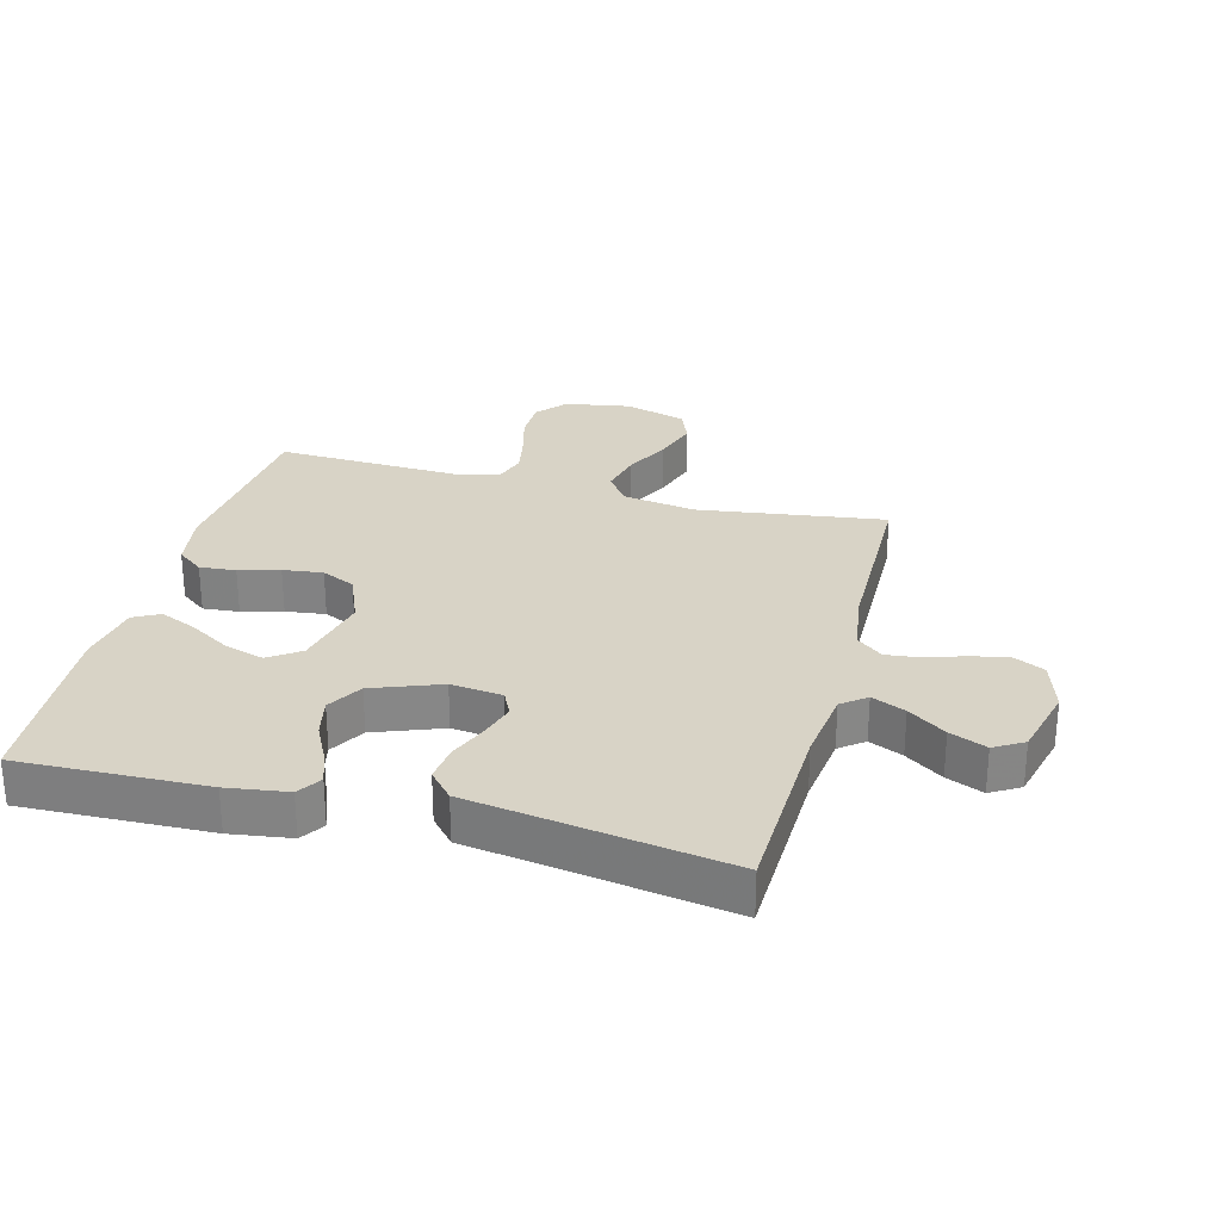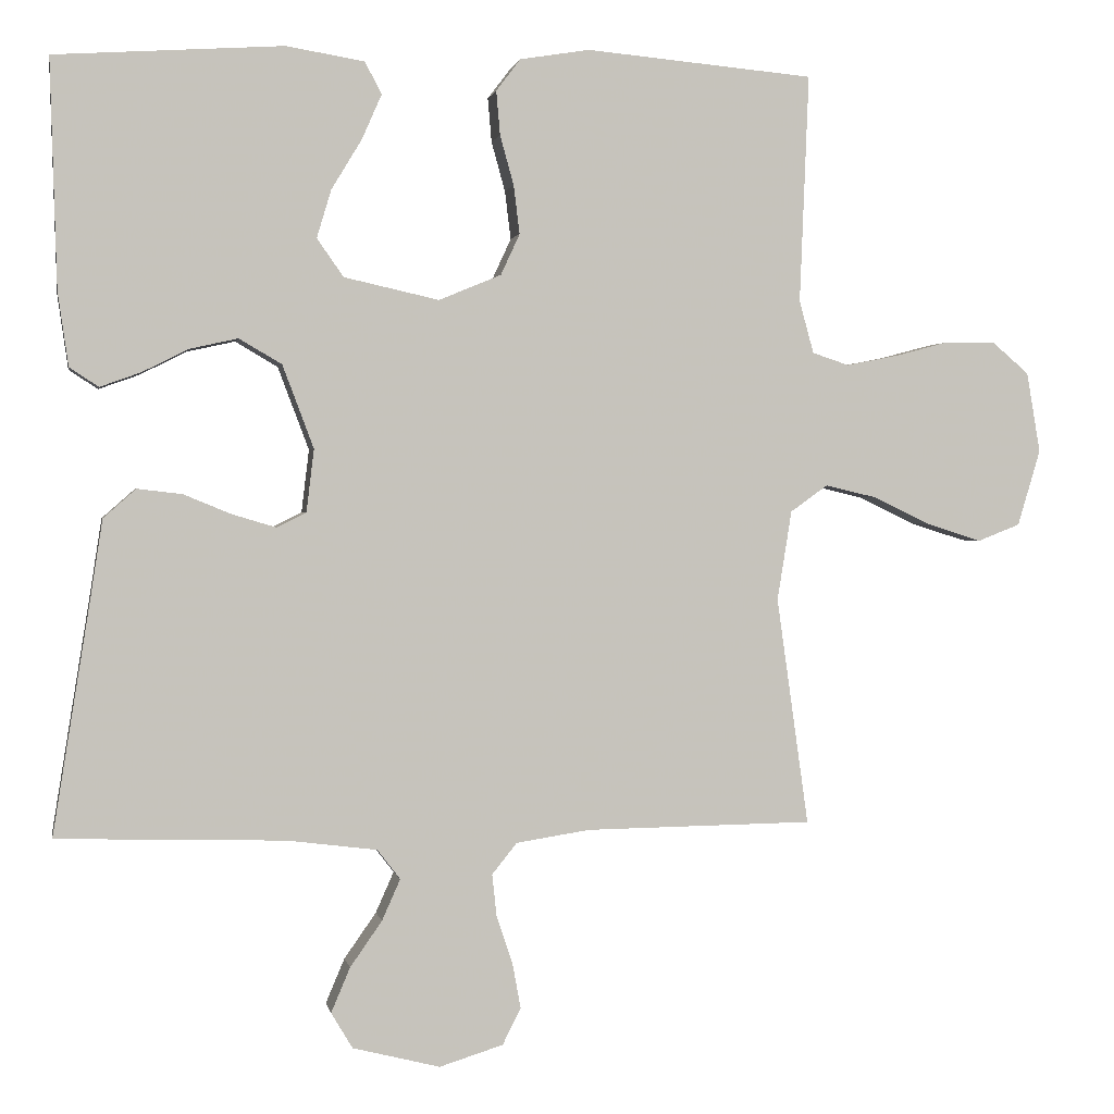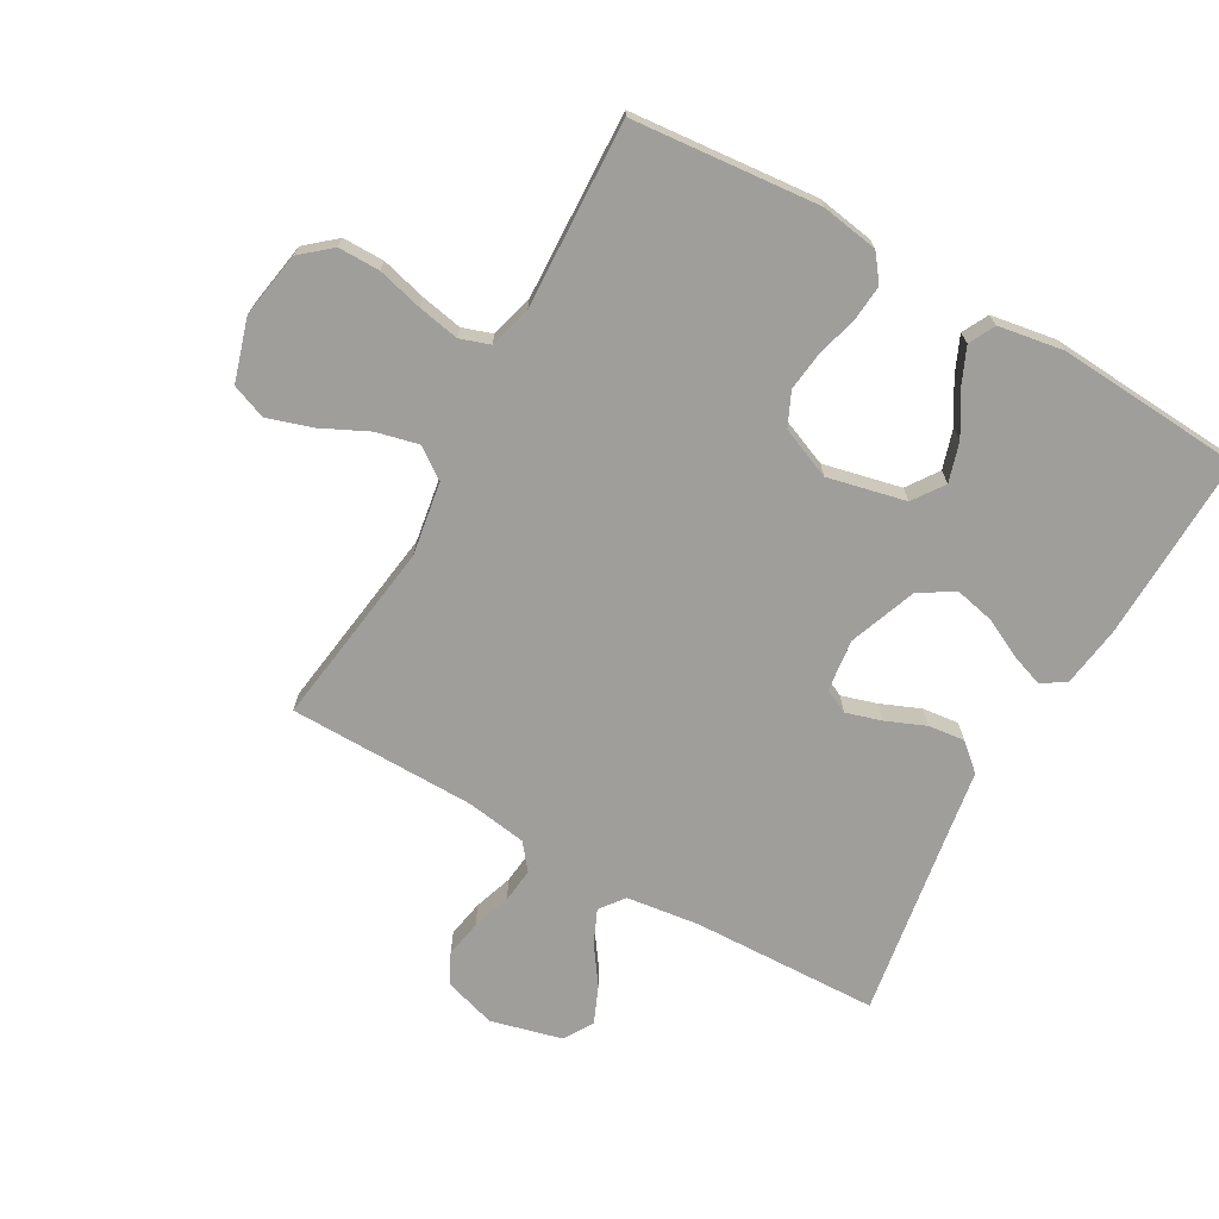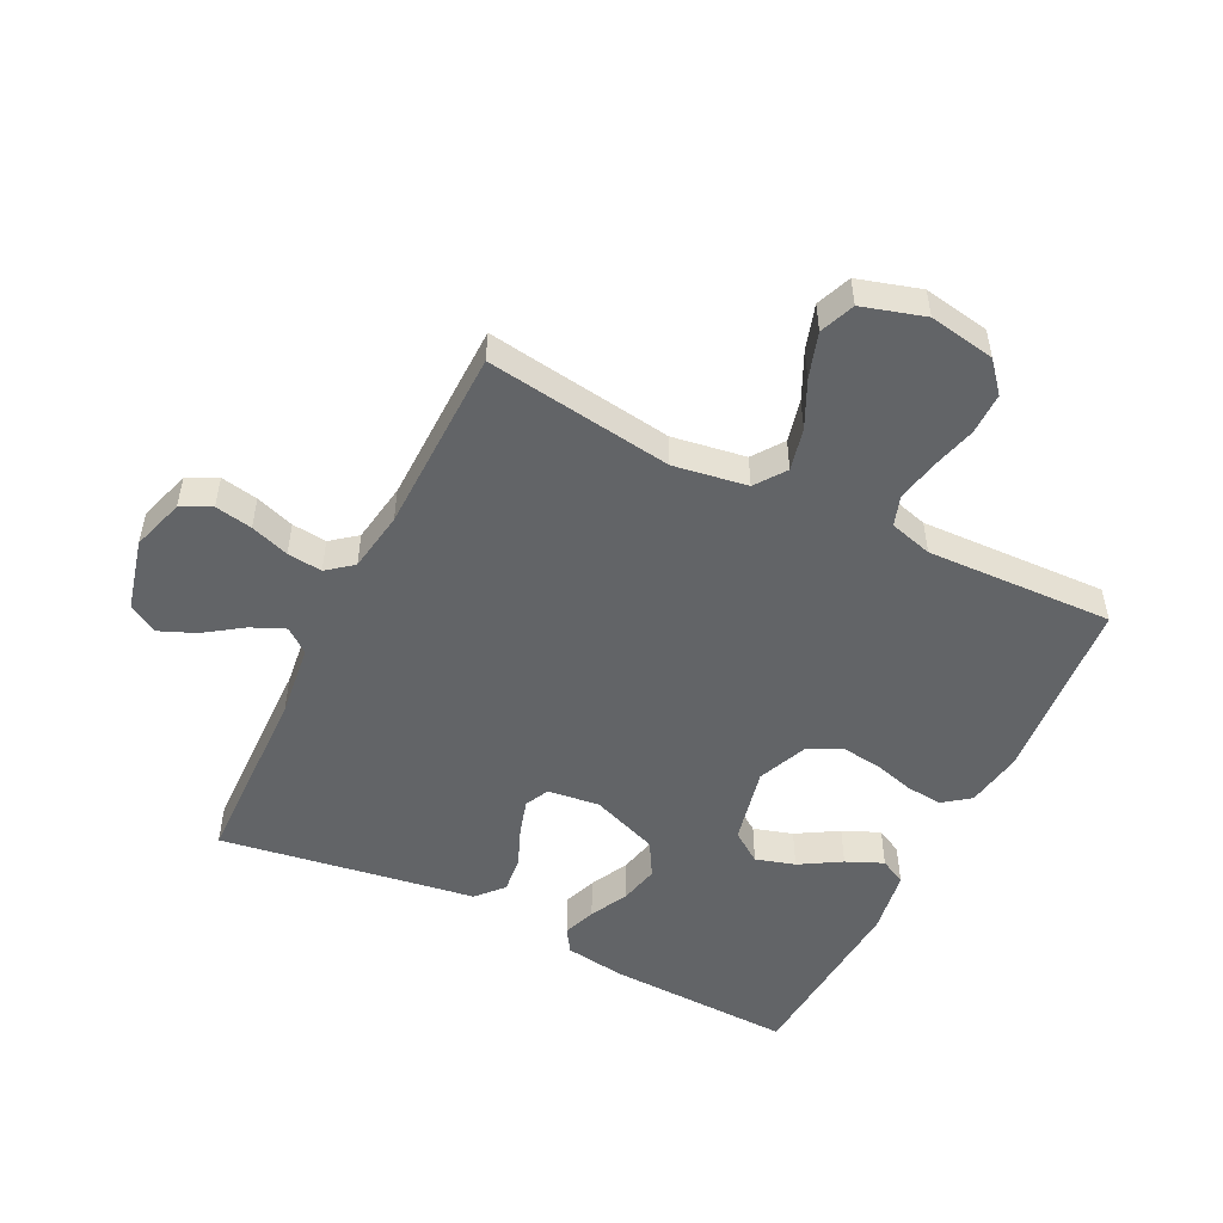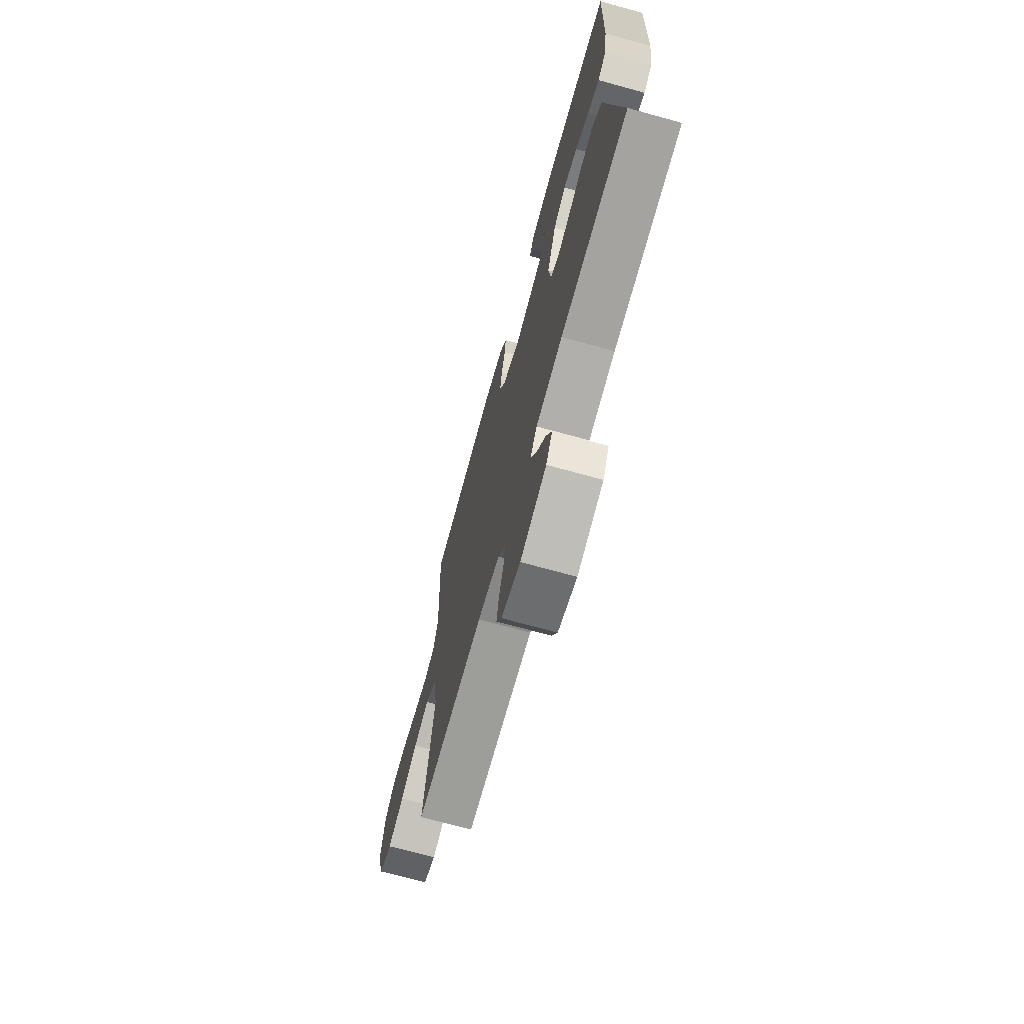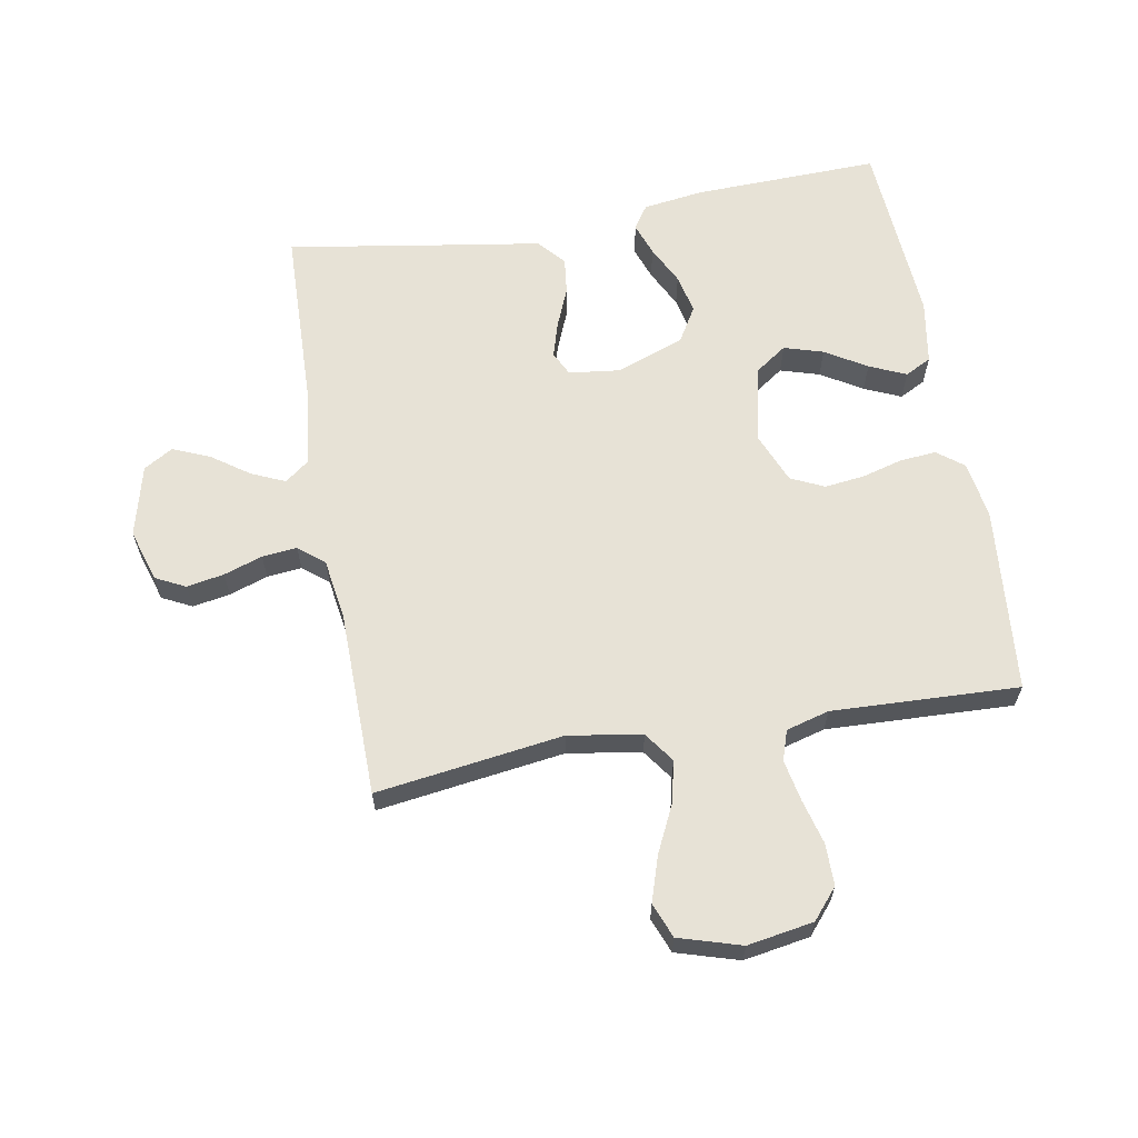
<metadata>
{"format":"obj","ext":"obj","renderer":"f3d","projection":"perspective","resolution":1024,"background":"white","views":[{"elev":28.0,"azim":104.8,"up":"+Y"},{"elev":1.2,"azim":169.4,"up":"+Z"},{"elev":-70.8,"azim":-29.4,"up":"+Y"},{"elev":-51.1,"azim":-116.6,"up":"+Y"},{"elev":-71.1,"azim":74.6,"up":"+Z"},{"elev":62.9,"azim":-100.0,"up":"+Y"}]}
</metadata>
<code>
v 0.5 0.07 0.5
v 0.491 0.07 0.2
v 0.477 0.07 0.103
v 0.439 0.07 0.078
v 0.386 0.07 0.097
v 0.324 0.07 0.128
v 0.261 0.07 0.142
v 0.205 0.07 0.109
v 0.164 0.07 0
v 0.174 0.07 -0.083
v 0.213 0.07 -0.102
v 0.27 0.07 -0.085
v 0.333 0.07 -0.059
v 0.392 0.07 -0.052
v 0.435 0.07 -0.09
v 0.452 0.07 -0.2
v 0.5 0.07 -0.5
v 0.2 0.07 -0.509
v 0.082 0.07 -0.524
v 0.052 0.07 -0.563
v 0.076 0.07 -0.617
v 0.118 0.07 -0.677
v 0.143 0.07 -0.736
v 0.115 0.07 -0.783
v 0 0.07 -0.812
v -0.084 0.07 -0.786
v -0.108 0.07 -0.738
v -0.097 0.07 -0.678
v -0.076 0.07 -0.616
v -0.07 0.07 -0.56
v -0.103 0.07 -0.519
v -0.2 0.07 -0.504
v -0.5 0.07 -0.5
v -0.458 0.07 -0.2
v -0.477 0.07 -0.082
v -0.526 0.07 -0.047
v -0.594 0.07 -0.063
v -0.669 0.07 -0.099
v -0.741 0.07 -0.122
v -0.797 0.07 -0.1
v -0.827 0.07 0
v -0.809 0.07 0.106
v -0.761 0.07 0.147
v -0.694 0.07 0.147
v -0.622 0.07 0.128
v -0.555 0.07 0.115
v -0.507 0.07 0.131
v -0.488 0.07 0.2
v -0.5 0.07 0.5
v -0.2 0.07 0.527
v -0.108 0.07 0.512
v -0.076 0.07 0.47
v -0.081 0.07 0.412
v -0.099 0.07 0.347
v -0.107 0.07 0.283
v -0.082 0.07 0.229
v 0 0.07 0.195
v 0.125 0.07 0.223
v 0.16 0.07 0.273
v 0.141 0.07 0.336
v 0.101 0.07 0.402
v 0.075 0.07 0.461
v 0.097 0.07 0.503
v 0.2 0.07 0.52
v 0.5 0 0.5
v 0.491 0 0.2
v 0.477 0 0.103
v 0.439 0 0.078
v 0.386 0 0.097
v 0.324 0 0.128
v 0.261 0 0.142
v 0.205 0 0.109
v 0.164 0 0
v 0.174 0 -0.083
v 0.213 0 -0.102
v 0.27 0 -0.085
v 0.333 0 -0.059
v 0.392 0 -0.052
v 0.435 0 -0.09
v 0.452 0 -0.2
v 0.5 0 -0.5
v 0.2 0 -0.509
v 0.082 0 -0.524
v 0.052 0 -0.563
v 0.076 0 -0.617
v 0.118 0 -0.677
v 0.143 0 -0.736
v 0.115 0 -0.783
v 0 0 -0.812
v -0.084 0 -0.786
v -0.108 0 -0.738
v -0.097 0 -0.678
v -0.076 0 -0.616
v -0.07 0 -0.56
v -0.103 0 -0.519
v -0.2 0 -0.504
v -0.5 0 -0.5
v -0.458 0 -0.2
v -0.477 0 -0.082
v -0.526 0 -0.047
v -0.594 0 -0.063
v -0.669 0 -0.099
v -0.741 0 -0.122
v -0.797 0 -0.1
v -0.827 0 0
v -0.809 0 0.106
v -0.761 0 0.147
v -0.694 0 0.147
v -0.622 0 0.128
v -0.555 0 0.115
v -0.507 0 0.131
v -0.488 0 0.2
v -0.5 0 0.5
v -0.2 0 0.527
v -0.108 0 0.512
v -0.076 0 0.47
v -0.081 0 0.412
v -0.099 0 0.347
v -0.107 0 0.283
v -0.082 0 0.229
v 0 0 0.195
v 0.125 0 0.223
v 0.16 0 0.273
v 0.141 0 0.336
v 0.101 0 0.402
v 0.075 0 0.461
v 0.097 0 0.503
v 0.2 0 0.52
f 60 61 62 63
f 59 60 63 64
f 51 52 53 54
f 51 54 55
f 48 49 50 51
f 47 48 51 55
f 42 43 44 45
f 42 45 46
f 41 42 46
f 40 41 46 47
f 37 38 39 40
f 36 37 40 47
f 32 33 34
f 31 32 34 35
f 26 27 28 29
f 26 29 30
f 25 26 30
f 24 25 30
f 21 22 23 24
f 20 21 24 30
f 19 20 30 31
f 16 17 18
f 12 13 14 15
f 11 12 15 16
f 3 4 5 6
f 3 6 7
f 2 3 7
f 59 64 1 2
f 58 59 2 7
f 57 58 7 8
f 56 57 8 9
f 36 47 55 56
f 35 36 56 9
f 31 35 9 10
f 19 31 10 11
f 11 16 18 19
f 127 126 125 124
f 128 127 124 123
f 118 117 116 115
f 119 118 115
f 115 114 113 112
f 119 115 112 111
f 109 108 107 106
f 110 109 106
f 110 106 105
f 111 110 105 104
f 104 103 102 101
f 111 104 101 100
f 98 97 96
f 99 98 96 95
f 93 92 91 90
f 94 93 90
f 94 90 89
f 94 89 88
f 88 87 86 85
f 94 88 85 84
f 95 94 84 83
f 82 81 80
f 79 78 77 76
f 80 79 76 75
f 70 69 68 67
f 71 70 67
f 71 67 66
f 66 65 128 123
f 71 66 123 122
f 72 71 122 121
f 73 72 121 120
f 120 119 111 100
f 73 120 100 99
f 74 73 99 95
f 75 74 95 83
f 83 82 80 75
f 1 65 66 2
f 2 66 67 3
f 3 67 68 4
f 4 68 69 5
f 5 69 70 6
f 6 70 71 7
f 7 71 72 8
f 8 72 73 9
f 9 73 74 10
f 10 74 75 11
f 11 75 76 12
f 12 76 77 13
f 13 77 78 14
f 14 78 79 15
f 15 79 80 16
f 16 80 81 17
f 17 81 82 18
f 18 82 83 19
f 19 83 84 20
f 20 84 85 21
f 21 85 86 22
f 22 86 87 23
f 23 87 88 24
f 24 88 89 25
f 25 89 90 26
f 26 90 91 27
f 27 91 92 28
f 28 92 93 29
f 29 93 94 30
f 30 94 95 31
f 31 95 96 32
f 32 96 97 33
f 33 97 98 34
f 34 98 99 35
f 35 99 100 36
f 36 100 101 37
f 37 101 102 38
f 38 102 103 39
f 39 103 104 40
f 40 104 105 41
f 41 105 106 42
f 42 106 107 43
f 43 107 108 44
f 44 108 109 45
f 45 109 110 46
f 46 110 111 47
f 47 111 112 48
f 48 112 113 49
f 49 113 114 50
f 50 114 115 51
f 51 115 116 52
f 52 116 117 53
f 53 117 118 54
f 54 118 119 55
f 55 119 120 56
f 56 120 121 57
f 57 121 122 58
f 58 122 123 59
f 59 123 124 60
f 60 124 125 61
f 61 125 126 62
f 62 126 127 63
f 63 127 128 64
f 64 128 65 1

</code>
